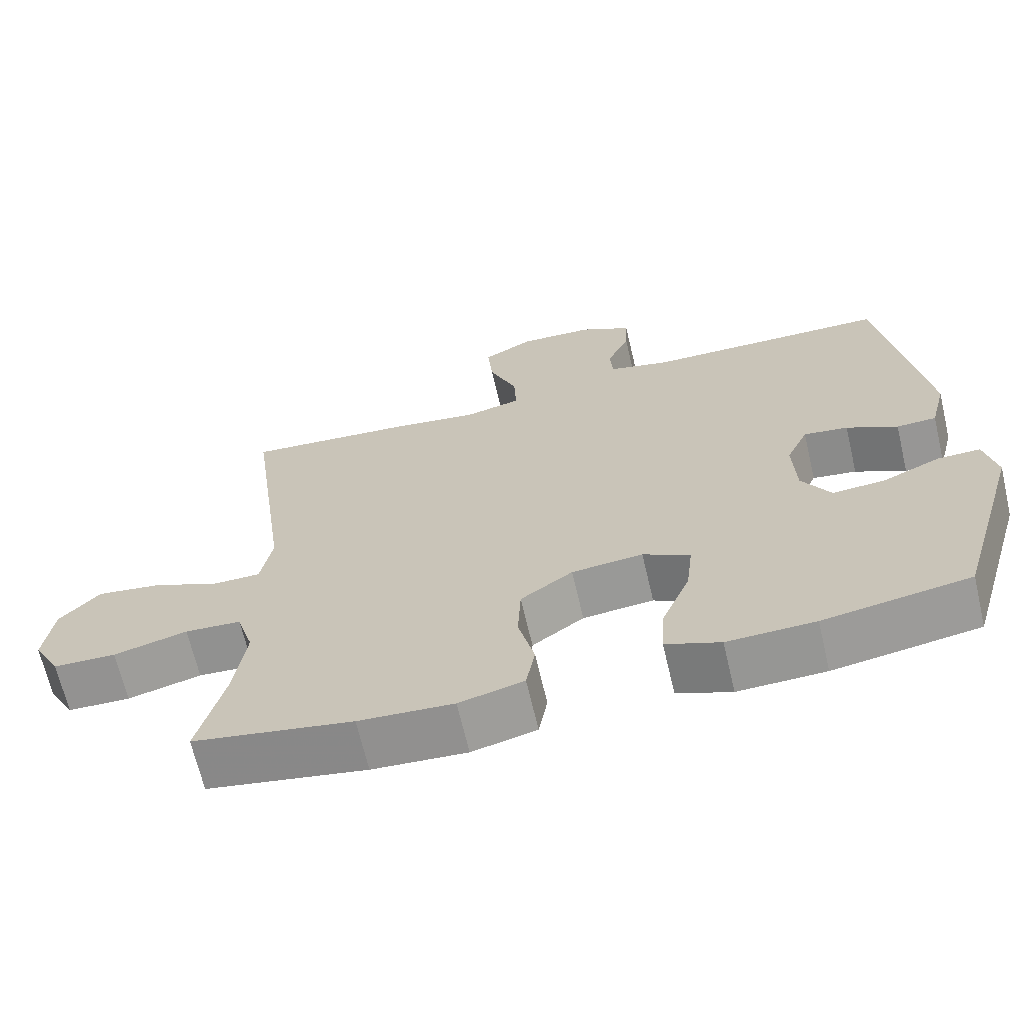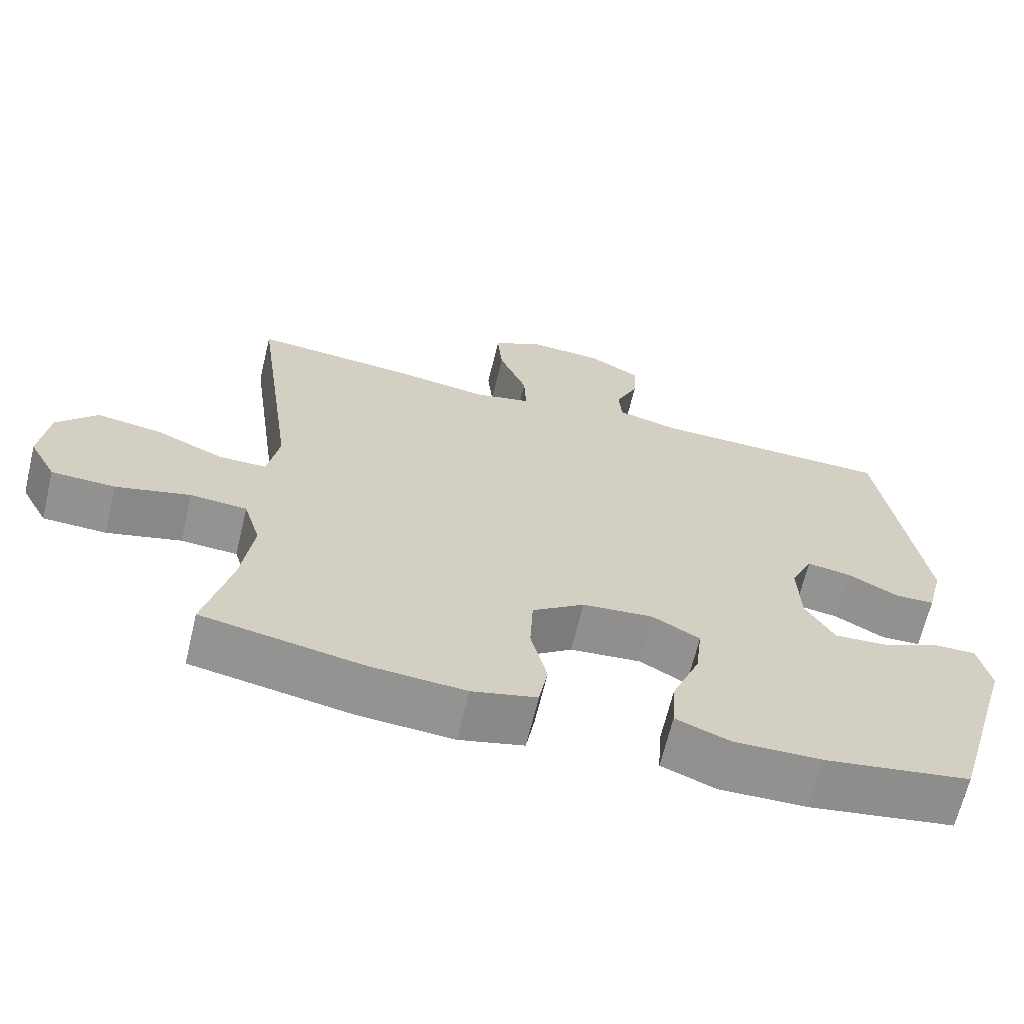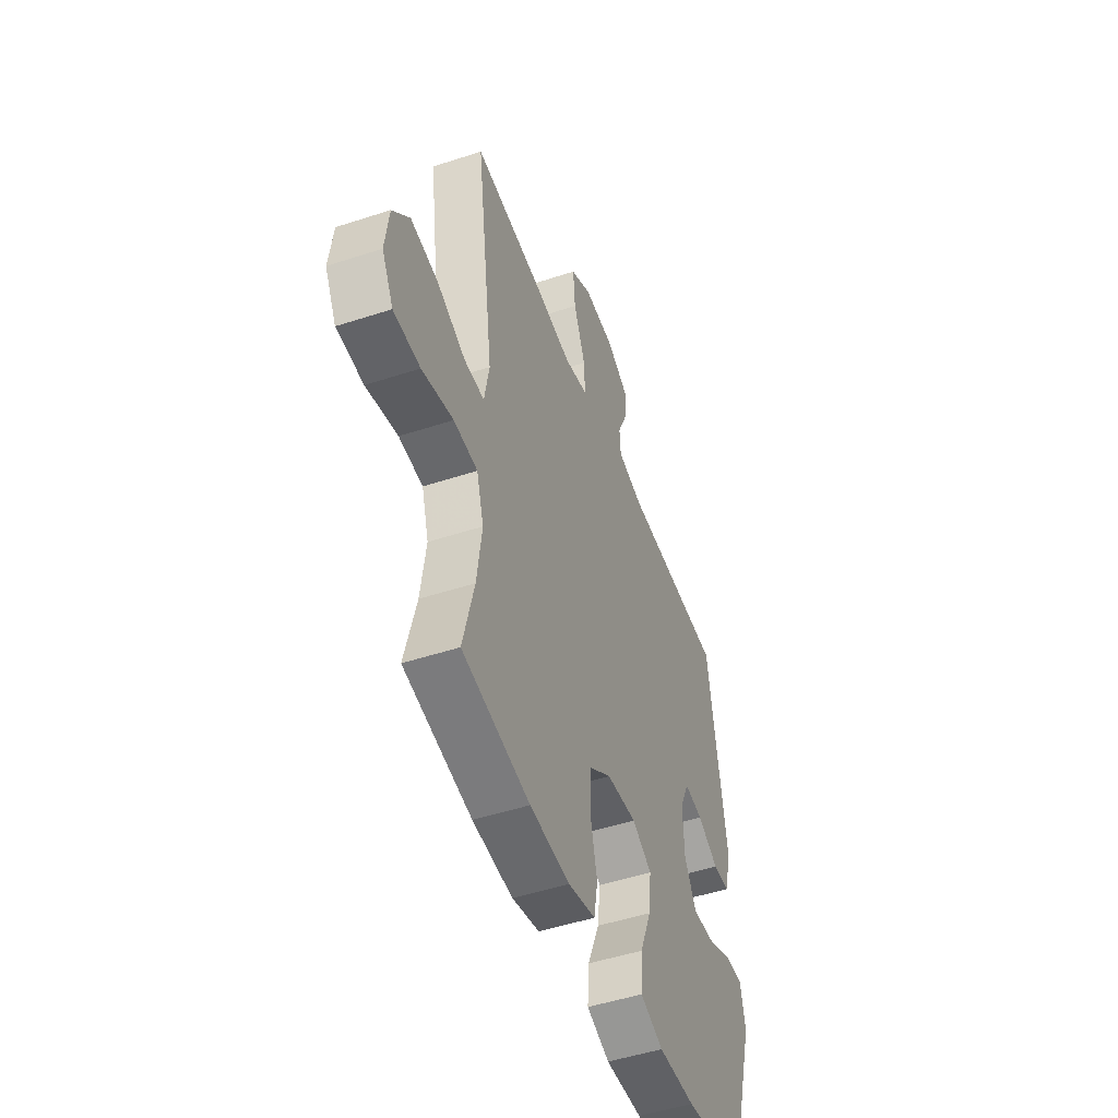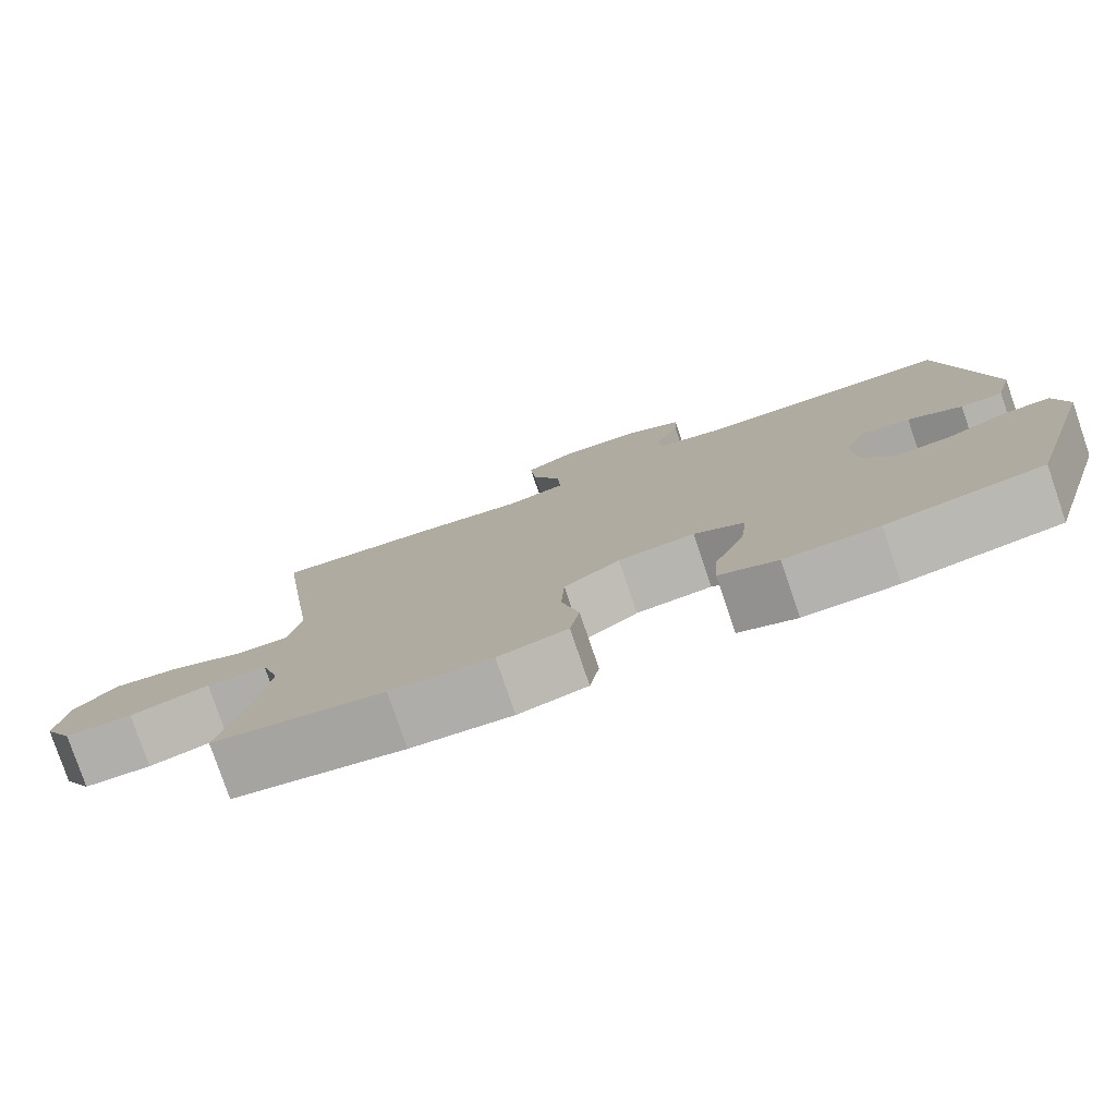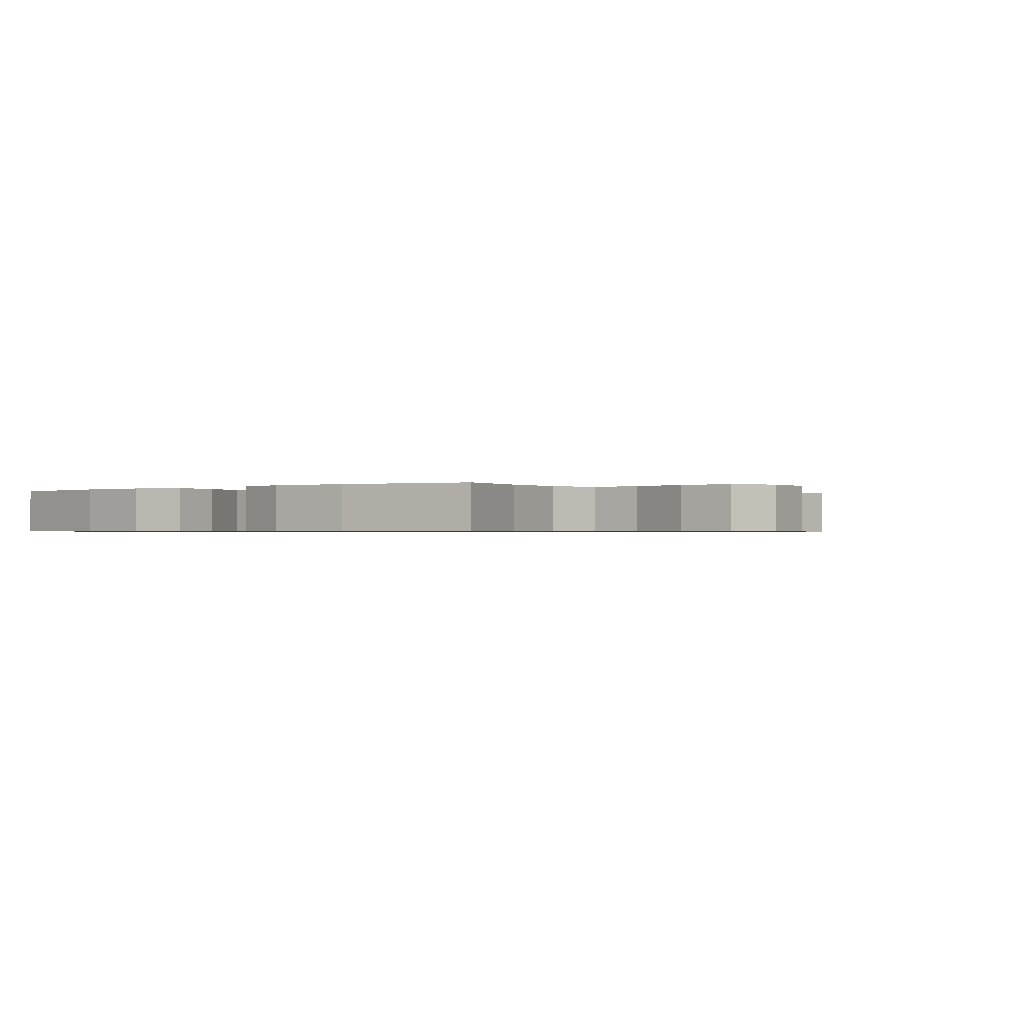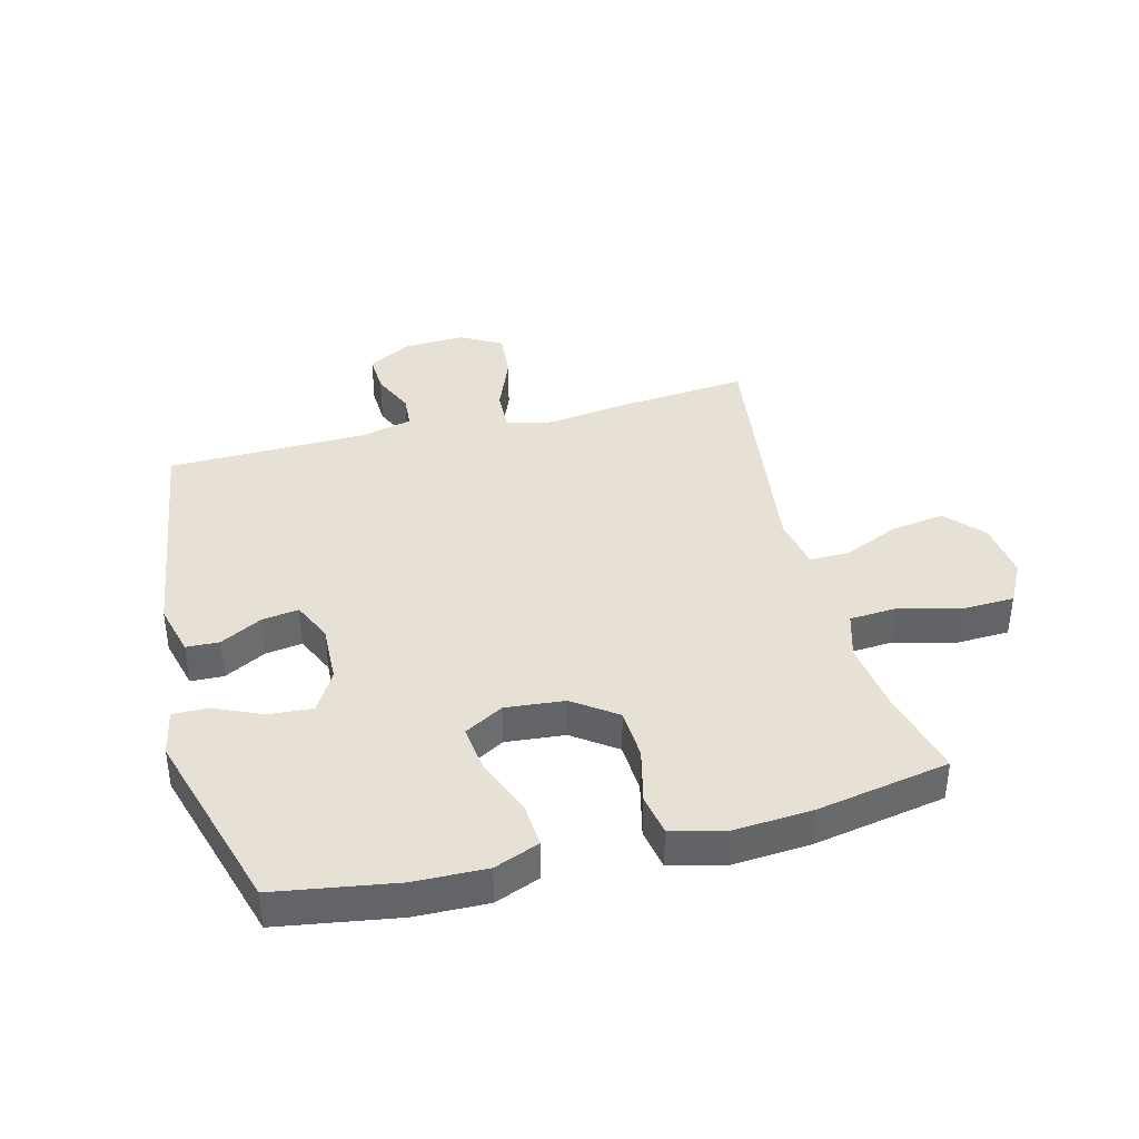
<metadata>
{"format":"obj","ext":"obj","renderer":"f3d","projection":"perspective","resolution":1024,"background":"white","views":[{"elev":-67.2,"azim":13.2,"up":"+Z"},{"elev":-66.2,"azim":-13.5,"up":"+Z"},{"elev":-49.2,"azim":-70.0,"up":"+Z"},{"elev":-79.1,"azim":18.8,"up":"+Z"},{"elev":-0.6,"azim":-141.4,"up":"+Y"},{"elev":39.2,"azim":165.5,"up":"+Y"}]}
</metadata>
<code>
v -0.5 0.07 0.5
v -0.276 0.07 0.48
v -0.153 0.07 0.462
v -0.076 0.07 0.48
v -0.079 0.07 0.549
v -0.117 0.07 0.643
v -0.124 0.07 0.723
v -0.056 0.07 0.761
v 0.045 0.07 0.756
v 0.116 0.07 0.716
v 0.113 0.07 0.651
v 0.082 0.07 0.581
v 0.086 0.07 0.527
v 0.17 0.07 0.506
v 0.5 0.07 0.5
v 0.557 0.07 0.117
v 0.535 0.07 0.03
v 0.481 0.07 0.028
v 0.412 0.07 0.065
v 0.352 0.07 0.074
v 0.322 0.07 0.008
v 0.326 0.07 -0.089
v 0.365 0.07 -0.156
v 0.437 0.07 -0.151
v 0.516 0.07 -0.116
v 0.574 0.07 -0.115
v 0.59 0.07 -0.192
v 0.5 0.07 -0.5
v 0.302 0.07 -0.532
v 0.183 0.07 -0.535
v 0.109 0.07 -0.506
v 0.114 0.07 -0.432
v 0.152 0.07 -0.338
v 0.161 0.07 -0.26
v 0.097 0.07 -0.224
v 0 0.07 -0.233
v -0.071 0.07 -0.284
v -0.075 0.07 -0.368
v -0.053 0.07 -0.459
v -0.065 0.07 -0.527
v -0.153 0.07 -0.549
v -0.282 0.07 -0.54
v -0.5 0.07 -0.5
v -0.464 0.07 -0.356
v -0.448 0.07 -0.238
v -0.471 0.07 -0.161
v -0.548 0.07 -0.156
v -0.649 0.07 -0.182
v -0.735 0.07 -0.179
v -0.772 0.07 -0.11
v -0.76 0.07 -0.014
v -0.705 0.07 0.047
v -0.617 0.07 0.034
v -0.524 0.07 -0.007
v -0.459 0.07 -0.007
v -0.443 0.07 0.08
v -0.5 0 0.5
v -0.276 0 0.48
v -0.153 0 0.462
v -0.076 0 0.48
v -0.079 0 0.549
v -0.117 0 0.643
v -0.124 0 0.723
v -0.056 0 0.761
v 0.045 0 0.756
v 0.116 0 0.716
v 0.113 0 0.651
v 0.082 0 0.581
v 0.086 0 0.527
v 0.17 0 0.506
v 0.5 0 0.5
v 0.557 0 0.117
v 0.535 0 0.03
v 0.481 0 0.028
v 0.412 0 0.065
v 0.352 0 0.074
v 0.322 0 0.008
v 0.326 0 -0.089
v 0.365 0 -0.156
v 0.437 0 -0.151
v 0.516 0 -0.116
v 0.574 0 -0.115
v 0.59 0 -0.192
v 0.5 0 -0.5
v 0.302 0 -0.532
v 0.183 0 -0.535
v 0.109 0 -0.506
v 0.114 0 -0.432
v 0.152 0 -0.338
v 0.161 0 -0.26
v 0.097 0 -0.224
v 0 0 -0.233
v -0.071 0 -0.284
v -0.075 0 -0.368
v -0.053 0 -0.459
v -0.065 0 -0.527
v -0.153 0 -0.549
v -0.282 0 -0.54
v -0.5 0 -0.5
v -0.464 0 -0.356
v -0.448 0 -0.238
v -0.471 0 -0.161
v -0.548 0 -0.156
v -0.649 0 -0.182
v -0.735 0 -0.179
v -0.772 0 -0.11
v -0.76 0 -0.014
v -0.705 0 0.047
v -0.617 0 0.034
v -0.524 0 -0.007
v -0.459 0 -0.007
v -0.443 0 0.08
f 51 52 53 54
f 51 54 55
f 50 51 55
f 47 48 49 50
f 46 47 50 55
f 45 46 55 56
f 41 42 43 44
f 41 44 45
f 38 39 40 41
f 37 38 41 45
f 36 37 45 56
f 30 31 32 33
f 30 33 34
f 29 30 34
f 28 29 34
f 27 28 34
f 24 25 26 27
f 23 24 27 34
f 22 23 34 35
f 16 17 18 19
f 14 15 16 19
f 13 14 19 20
f 9 10 11 12
f 9 12 13
f 8 9 13
f 5 6 7 8
f 4 5 8 13
f 56 1 2 3
f 56 3 4
f 21 22 35 36
f 20 21 36 56
f 4 13 20 56
f 110 109 108 107
f 111 110 107
f 111 107 106
f 106 105 104 103
f 111 106 103 102
f 112 111 102 101
f 100 99 98 97
f 101 100 97
f 97 96 95 94
f 101 97 94 93
f 112 101 93 92
f 89 88 87 86
f 90 89 86
f 90 86 85
f 90 85 84
f 90 84 83
f 83 82 81 80
f 90 83 80 79
f 91 90 79 78
f 75 74 73 72
f 75 72 71 70
f 76 75 70 69
f 68 67 66 65
f 69 68 65
f 69 65 64
f 64 63 62 61
f 69 64 61 60
f 59 58 57 112
f 60 59 112
f 92 91 78 77
f 112 92 77 76
f 112 76 69 60
f 1 57 58 2
f 2 58 59 3
f 3 59 60 4
f 4 60 61 5
f 5 61 62 6
f 6 62 63 7
f 7 63 64 8
f 8 64 65 9
f 9 65 66 10
f 10 66 67 11
f 11 67 68 12
f 12 68 69 13
f 13 69 70 14
f 14 70 71 15
f 15 71 72 16
f 16 72 73 17
f 17 73 74 18
f 18 74 75 19
f 19 75 76 20
f 20 76 77 21
f 21 77 78 22
f 22 78 79 23
f 23 79 80 24
f 24 80 81 25
f 25 81 82 26
f 26 82 83 27
f 27 83 84 28
f 28 84 85 29
f 29 85 86 30
f 30 86 87 31
f 31 87 88 32
f 32 88 89 33
f 33 89 90 34
f 34 90 91 35
f 35 91 92 36
f 36 92 93 37
f 37 93 94 38
f 38 94 95 39
f 39 95 96 40
f 40 96 97 41
f 41 97 98 42
f 42 98 99 43
f 43 99 100 44
f 44 100 101 45
f 45 101 102 46
f 46 102 103 47
f 47 103 104 48
f 48 104 105 49
f 49 105 106 50
f 50 106 107 51
f 51 107 108 52
f 52 108 109 53
f 53 109 110 54
f 54 110 111 55
f 55 111 112 56
f 56 112 57 1

</code>
